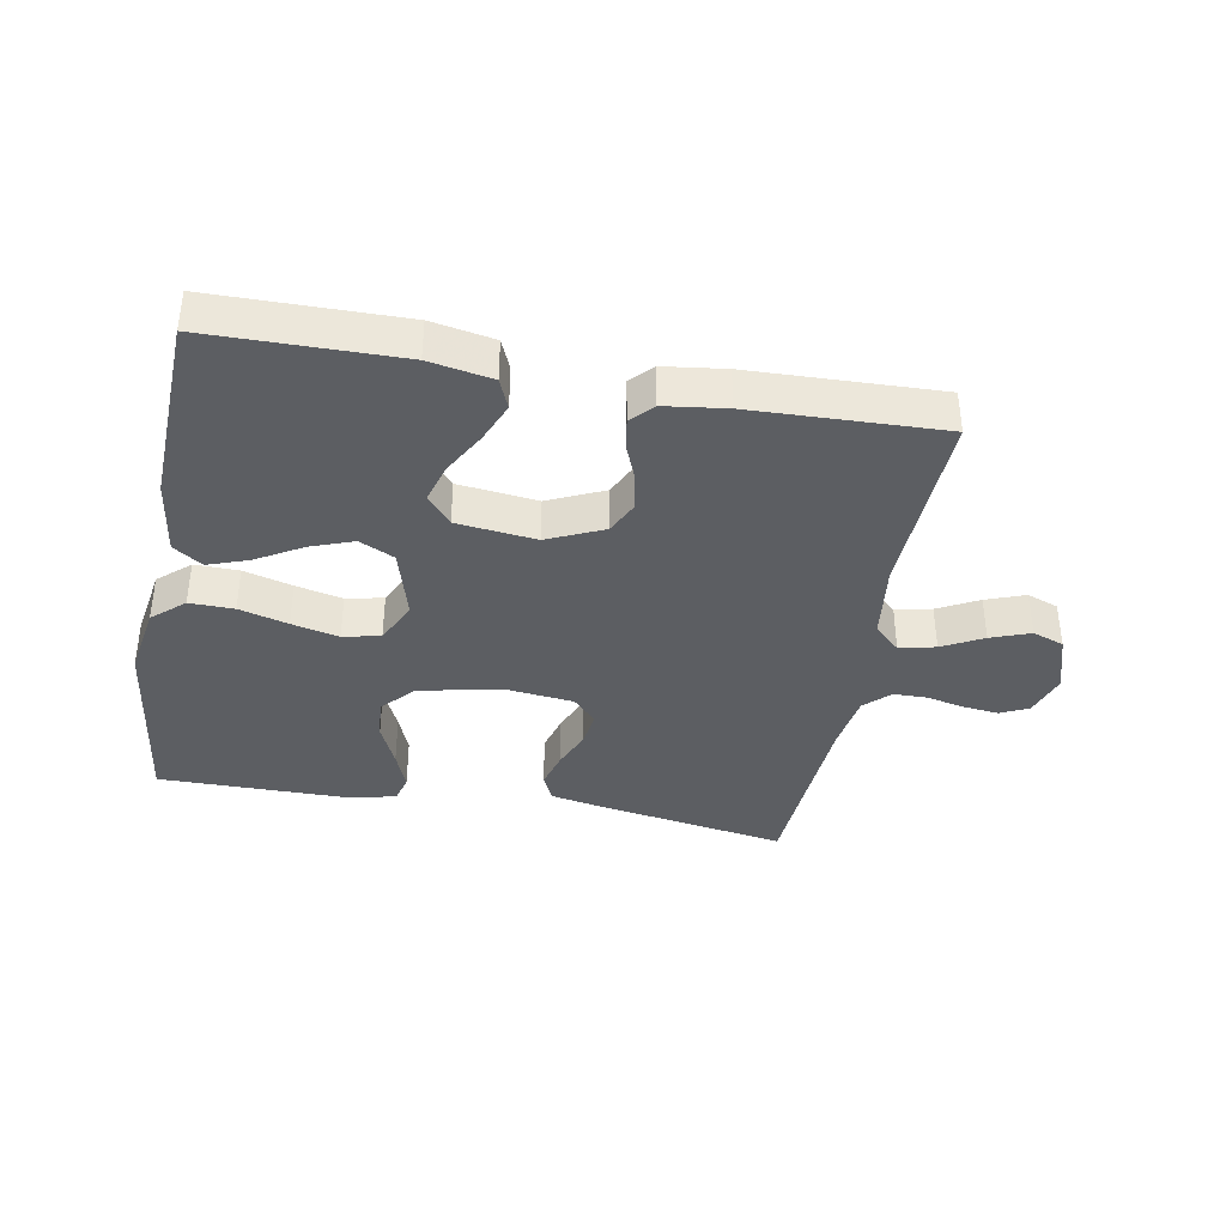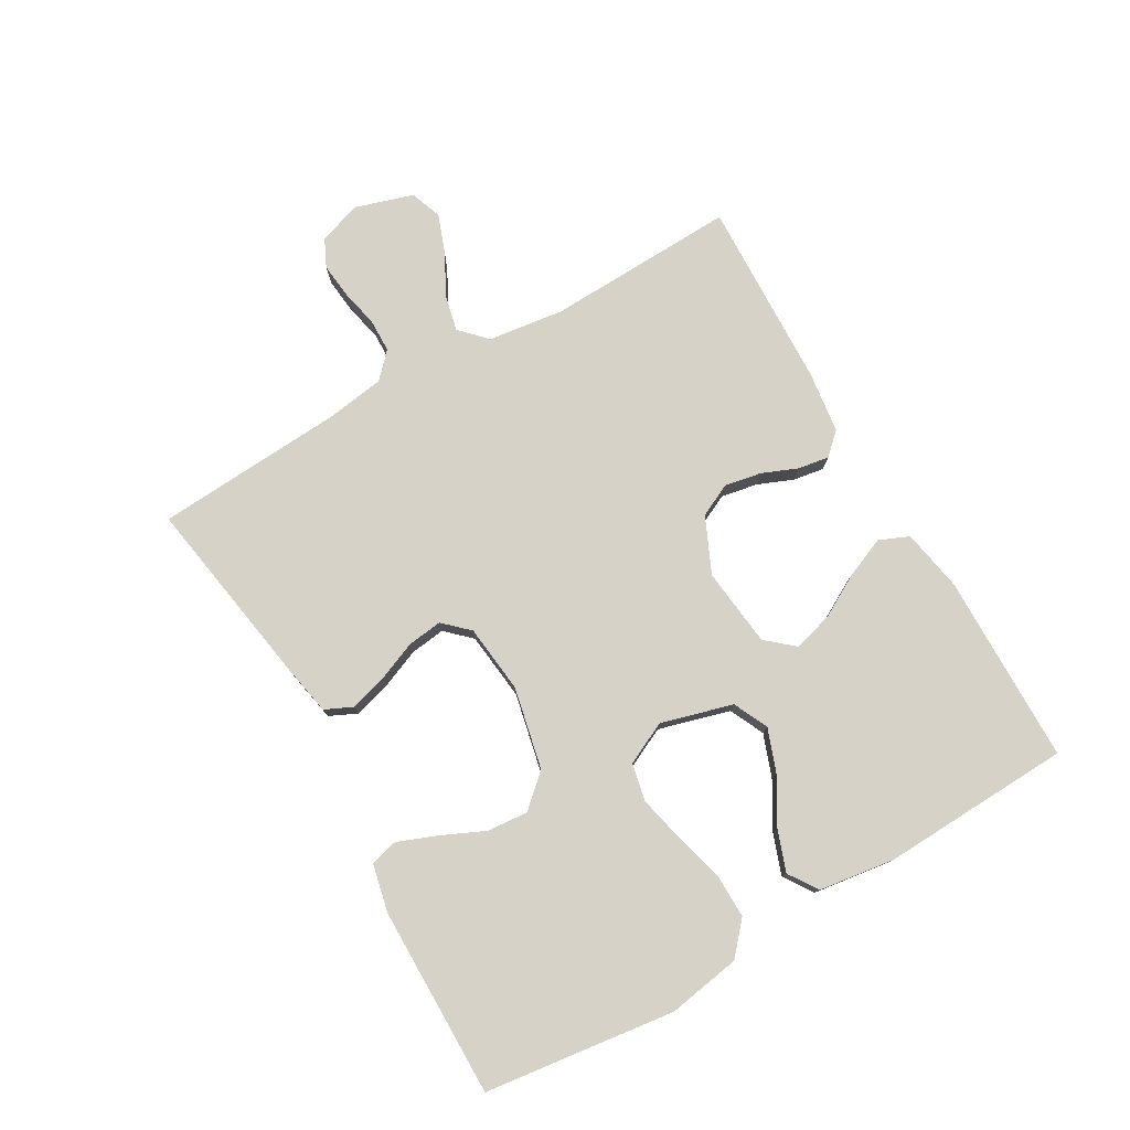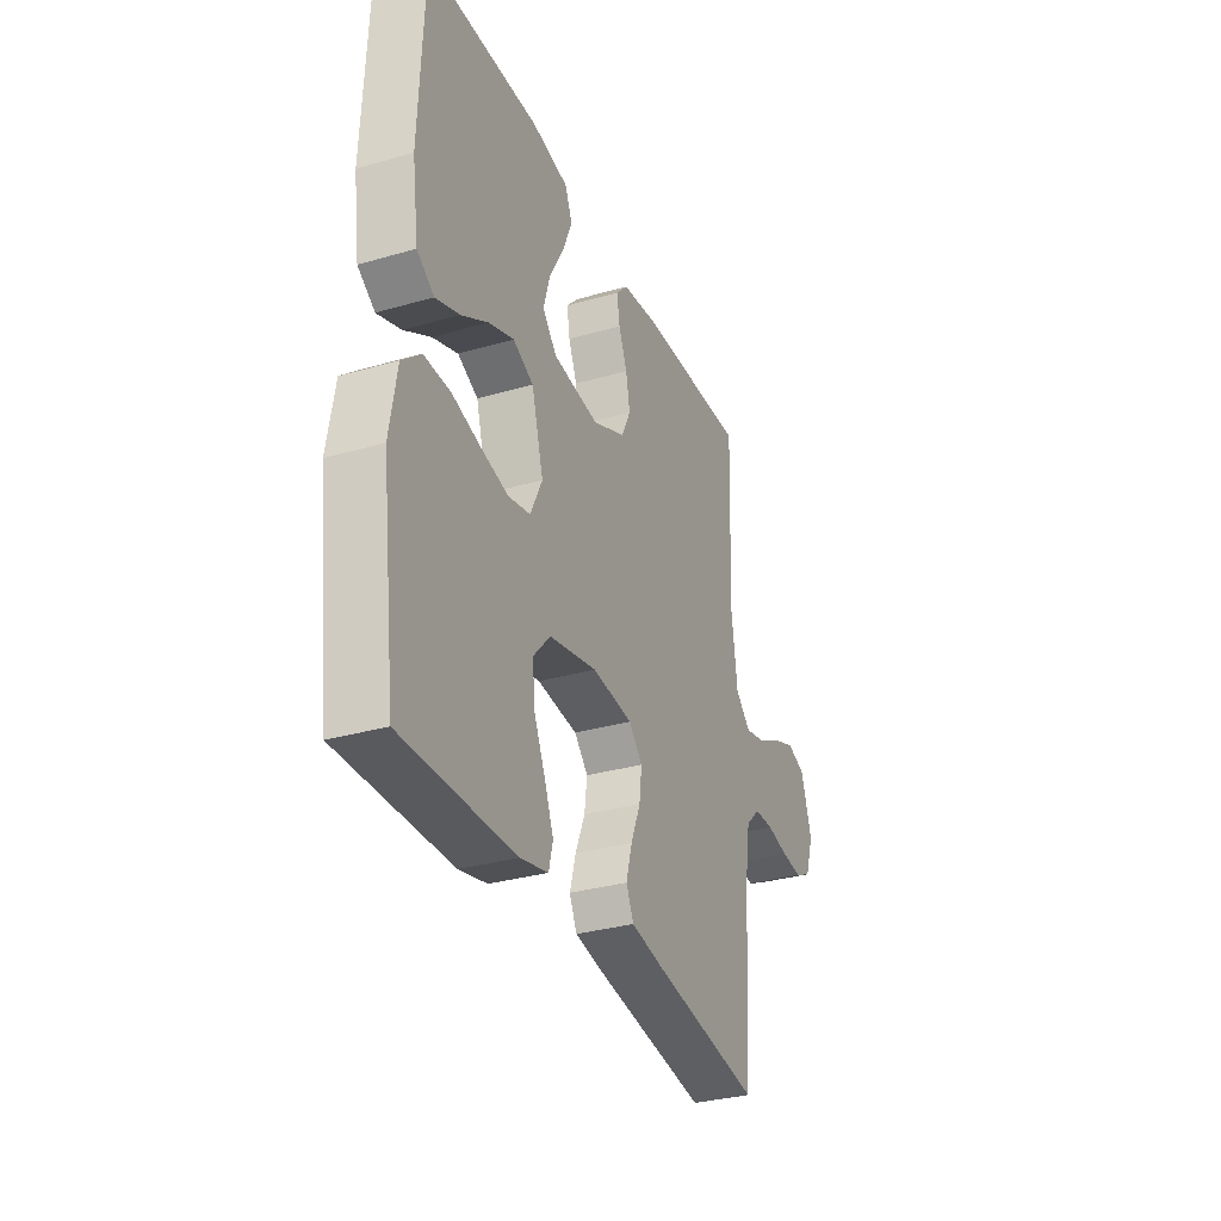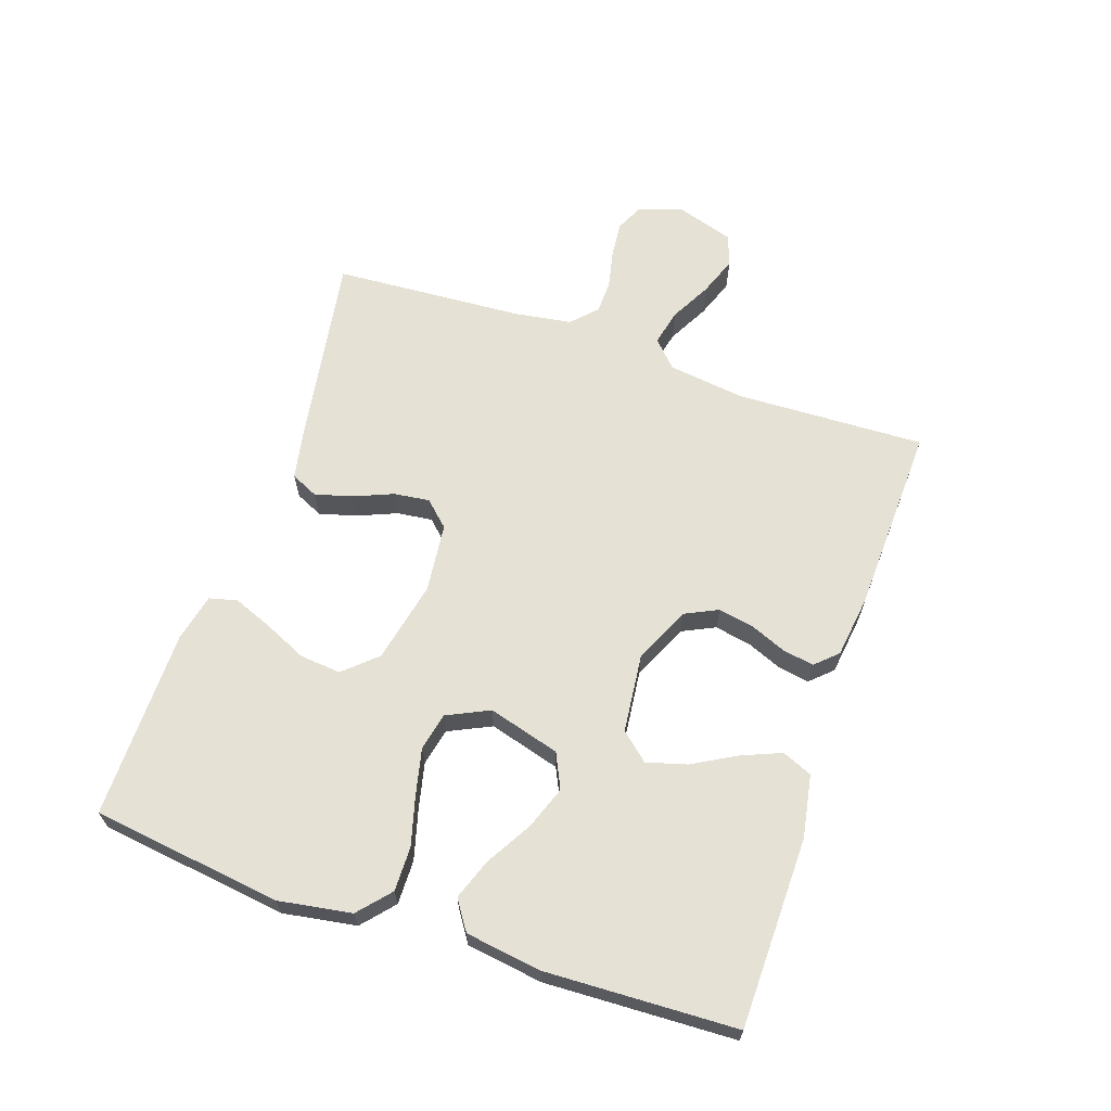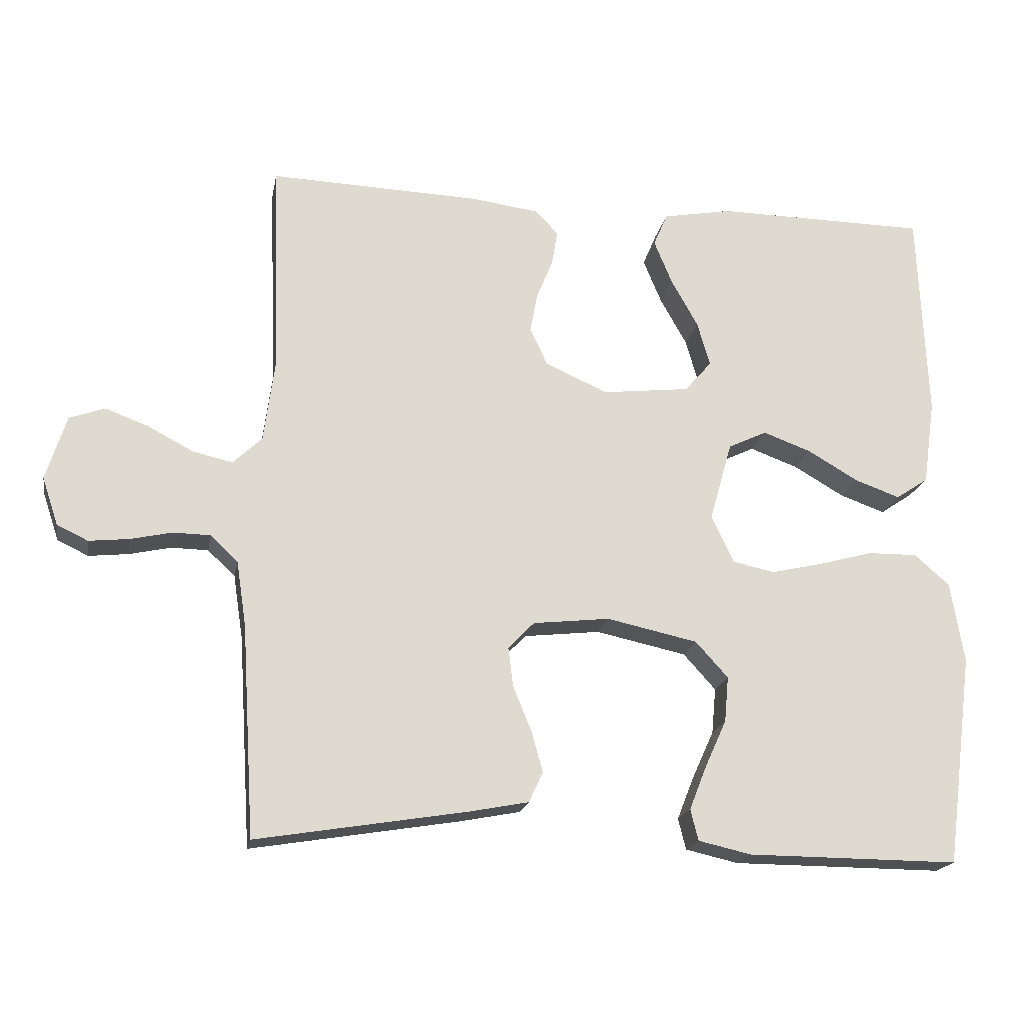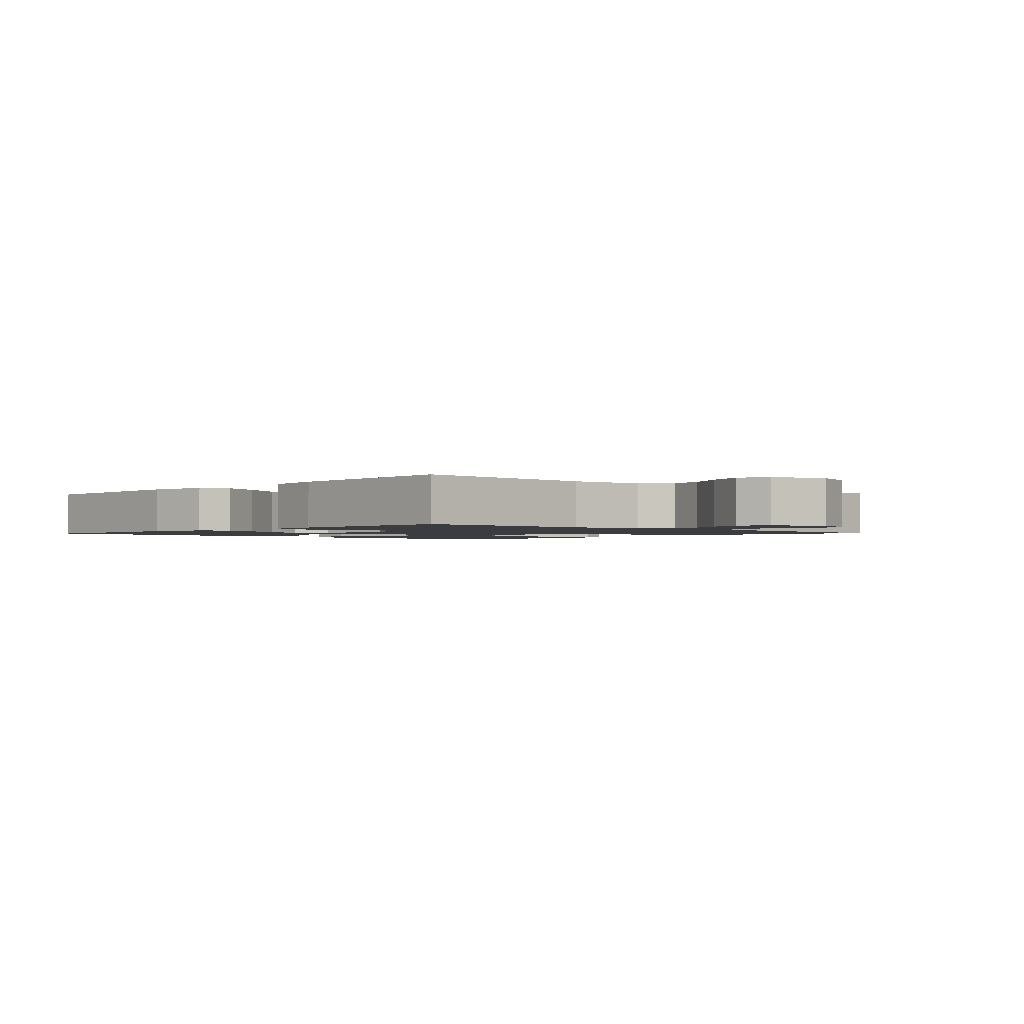
<metadata>
{"format":"obj","ext":"obj","renderer":"f3d","projection":"perspective","resolution":1024,"background":"white","views":[{"elev":-38.0,"azim":-10.5,"up":"+Y"},{"elev":77.7,"azim":-120.0,"up":"+Y"},{"elev":-31.9,"azim":-67.9,"up":"+Z"},{"elev":64.9,"azim":-71.2,"up":"+Y"},{"elev":-18.9,"azim":169.8,"up":"+Z"},{"elev":-1.7,"azim":46.9,"up":"+Y"}]}
</metadata>
<code>
v -0.5 0.07 -0.5
v -0.539 0.07 -0.2
v -0.52 0.07 -0.085
v -0.47 0.07 -0.041
v -0.4 0.07 -0.042
v -0.323 0.07 -0.063
v -0.249 0.07 -0.08
v -0.19 0.07 -0.067
v -0.158 0.07 0
v -0.19 0.07 0.113
v -0.245 0.07 0.139
v -0.313 0.07 0.114
v -0.385 0.07 0.072
v -0.449 0.07 0.049
v -0.495 0.07 0.08
v -0.512 0.07 0.2
v -0.5 0.07 0.5
v -0.2 0.07 0.504
v -0.101 0.07 0.486
v -0.081 0.07 0.439
v -0.107 0.07 0.376
v -0.145 0.07 0.308
v -0.163 0.07 0.245
v -0.125 0.07 0.201
v 0 0.07 0.187
v 0.088 0.07 0.227
v 0.113 0.07 0.279
v 0.102 0.07 0.337
v 0.079 0.07 0.393
v 0.071 0.07 0.442
v 0.103 0.07 0.476
v 0.2 0.07 0.489
v 0.5 0.07 0.5
v 0.489 0.07 0.2
v 0.505 0.07 0.079
v 0.546 0.07 0.04
v 0.603 0.07 0.053
v 0.667 0.07 0.087
v 0.729 0.07 0.11
v 0.779 0.07 0.092
v 0.808 0.07 0
v 0.785 0.07 -0.068
v 0.741 0.07 -0.089
v 0.684 0.07 -0.083
v 0.625 0.07 -0.07
v 0.572 0.07 -0.071
v 0.533 0.07 -0.108
v 0.519 0.07 -0.2
v 0.5 0.07 -0.5
v 0.2 0.07 -0.451
v 0.117 0.07 -0.435
v 0.097 0.07 -0.392
v 0.113 0.07 -0.334
v 0.139 0.07 -0.271
v 0.146 0.07 -0.215
v 0.109 0.07 -0.176
v 0 0.07 -0.164
v -0.129 0.07 -0.192
v -0.175 0.07 -0.243
v -0.169 0.07 -0.308
v -0.138 0.07 -0.376
v -0.114 0.07 -0.437
v -0.125 0.07 -0.481
v -0.2 0.07 -0.498
v -0.5 0 -0.5
v -0.539 0 -0.2
v -0.52 0 -0.085
v -0.47 0 -0.041
v -0.4 0 -0.042
v -0.323 0 -0.063
v -0.249 0 -0.08
v -0.19 0 -0.067
v -0.158 0 0
v -0.19 0 0.113
v -0.245 0 0.139
v -0.313 0 0.114
v -0.385 0 0.072
v -0.449 0 0.049
v -0.495 0 0.08
v -0.512 0 0.2
v -0.5 0 0.5
v -0.2 0 0.504
v -0.101 0 0.486
v -0.081 0 0.439
v -0.107 0 0.376
v -0.145 0 0.308
v -0.163 0 0.245
v -0.125 0 0.201
v 0 0 0.187
v 0.088 0 0.227
v 0.113 0 0.279
v 0.102 0 0.337
v 0.079 0 0.393
v 0.071 0 0.442
v 0.103 0 0.476
v 0.2 0 0.489
v 0.5 0 0.5
v 0.489 0 0.2
v 0.505 0 0.079
v 0.546 0 0.04
v 0.603 0 0.053
v 0.667 0 0.087
v 0.729 0 0.11
v 0.779 0 0.092
v 0.808 0 0
v 0.785 0 -0.068
v 0.741 0 -0.089
v 0.684 0 -0.083
v 0.625 0 -0.07
v 0.572 0 -0.071
v 0.533 0 -0.108
v 0.519 0 -0.2
v 0.5 0 -0.5
v 0.2 0 -0.451
v 0.117 0 -0.435
v 0.097 0 -0.392
v 0.113 0 -0.334
v 0.139 0 -0.271
v 0.146 0 -0.215
v 0.109 0 -0.176
v 0 0 -0.164
v -0.129 0 -0.192
v -0.175 0 -0.243
v -0.169 0 -0.308
v -0.138 0 -0.376
v -0.114 0 -0.437
v -0.125 0 -0.481
v -0.2 0 -0.498
f 60 61 62 63
f 60 63 64 1
f 51 52 53 54
f 49 50 51 54
f 48 49 54 55
f 47 48 55 56
f 42 43 44 45
f 40 41 42 45
f 40 45 46
f 37 38 39 40
f 36 37 40 46
f 35 36 46 47
f 31 32 33 34
f 31 34 35
f 28 29 30 31
f 27 28 31 35
f 26 27 35 47
f 19 20 21 22
f 19 22 23
f 18 19 23
f 17 18 23
f 16 17 23 24
f 12 13 14 15
f 11 12 15 16
f 3 4 5 6
f 3 6 7
f 2 3 7
f 59 60 1 2
f 58 59 2 7
f 57 58 7 8
f 56 57 8 9
f 25 26 47 56
f 25 56 9 10
f 11 16 24 25
f 10 11 25
f 127 126 125 124
f 65 128 127 124
f 118 117 116 115
f 118 115 114 113
f 119 118 113 112
f 120 119 112 111
f 109 108 107 106
f 109 106 105 104
f 110 109 104
f 104 103 102 101
f 110 104 101 100
f 111 110 100 99
f 98 97 96 95
f 99 98 95
f 95 94 93 92
f 99 95 92 91
f 111 99 91 90
f 86 85 84 83
f 87 86 83
f 87 83 82
f 87 82 81
f 88 87 81 80
f 79 78 77 76
f 80 79 76 75
f 70 69 68 67
f 71 70 67
f 71 67 66
f 66 65 124 123
f 71 66 123 122
f 72 71 122 121
f 73 72 121 120
f 120 111 90 89
f 74 73 120 89
f 89 88 80 75
f 89 75 74
f 1 65 66 2
f 2 66 67 3
f 3 67 68 4
f 4 68 69 5
f 5 69 70 6
f 6 70 71 7
f 7 71 72 8
f 8 72 73 9
f 9 73 74 10
f 10 74 75 11
f 11 75 76 12
f 12 76 77 13
f 13 77 78 14
f 14 78 79 15
f 15 79 80 16
f 16 80 81 17
f 17 81 82 18
f 18 82 83 19
f 19 83 84 20
f 20 84 85 21
f 21 85 86 22
f 22 86 87 23
f 23 87 88 24
f 24 88 89 25
f 25 89 90 26
f 26 90 91 27
f 27 91 92 28
f 28 92 93 29
f 29 93 94 30
f 30 94 95 31
f 31 95 96 32
f 32 96 97 33
f 33 97 98 34
f 34 98 99 35
f 35 99 100 36
f 36 100 101 37
f 37 101 102 38
f 38 102 103 39
f 39 103 104 40
f 40 104 105 41
f 41 105 106 42
f 42 106 107 43
f 43 107 108 44
f 44 108 109 45
f 45 109 110 46
f 46 110 111 47
f 47 111 112 48
f 48 112 113 49
f 49 113 114 50
f 50 114 115 51
f 51 115 116 52
f 52 116 117 53
f 53 117 118 54
f 54 118 119 55
f 55 119 120 56
f 56 120 121 57
f 57 121 122 58
f 58 122 123 59
f 59 123 124 60
f 60 124 125 61
f 61 125 126 62
f 62 126 127 63
f 63 127 128 64
f 64 128 65 1

</code>
